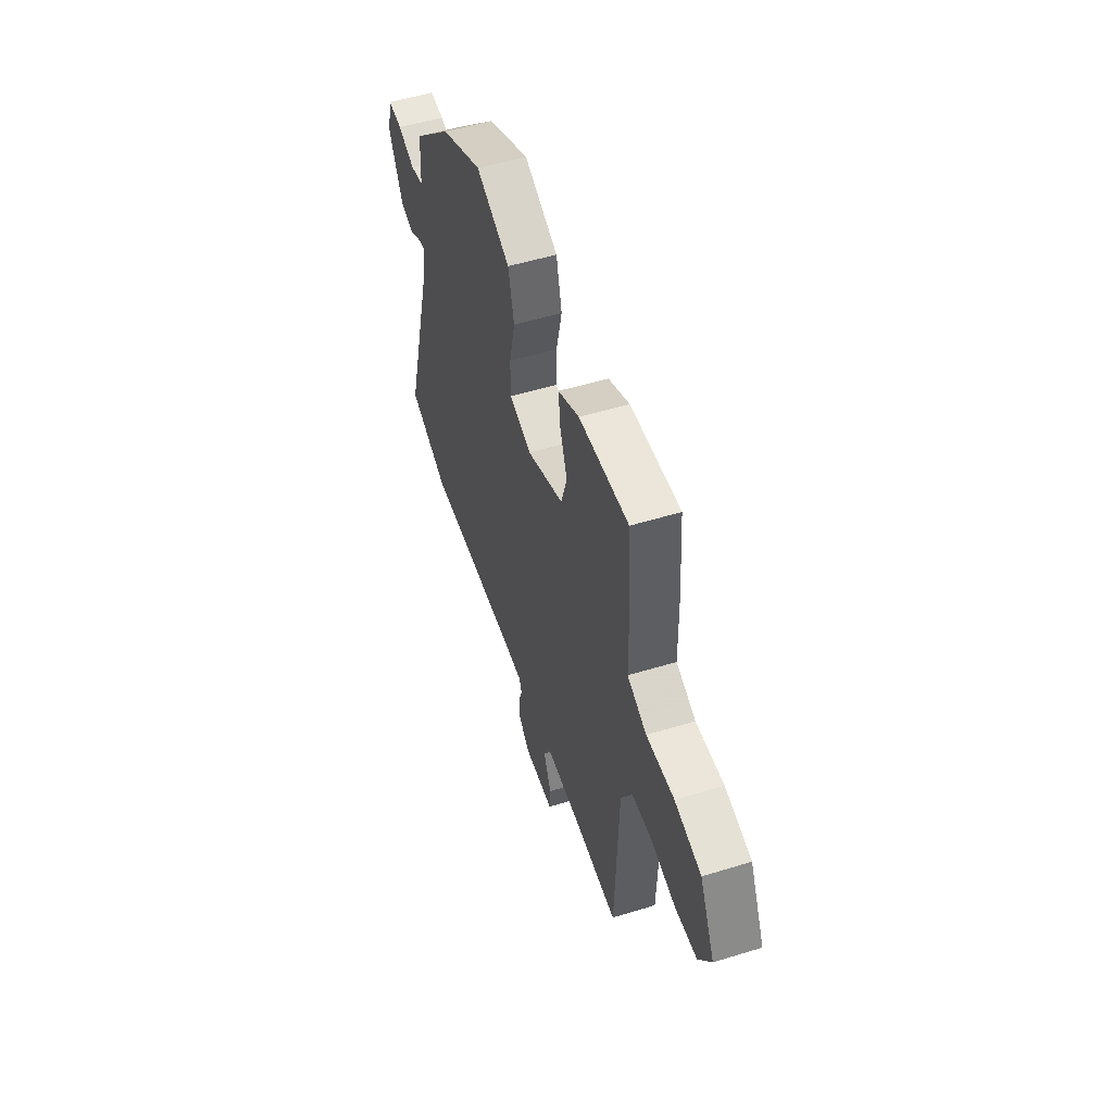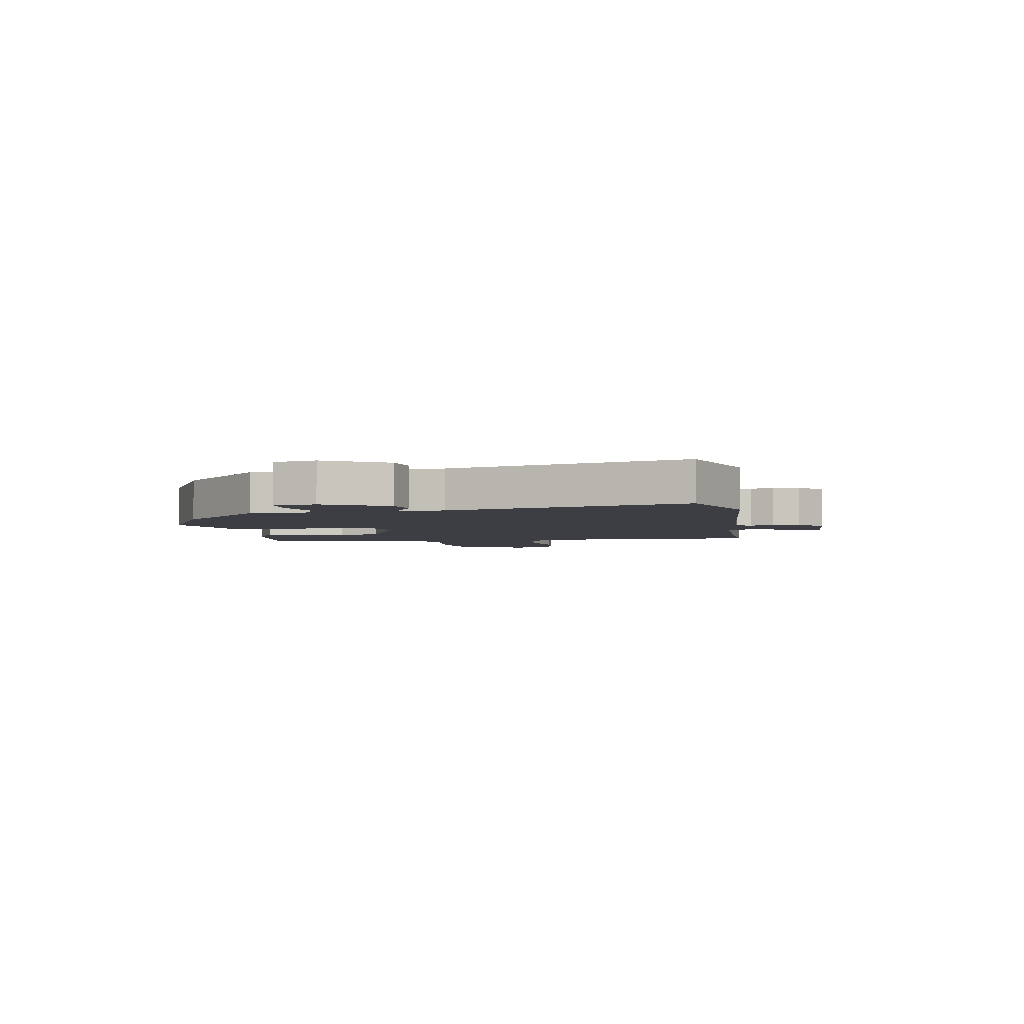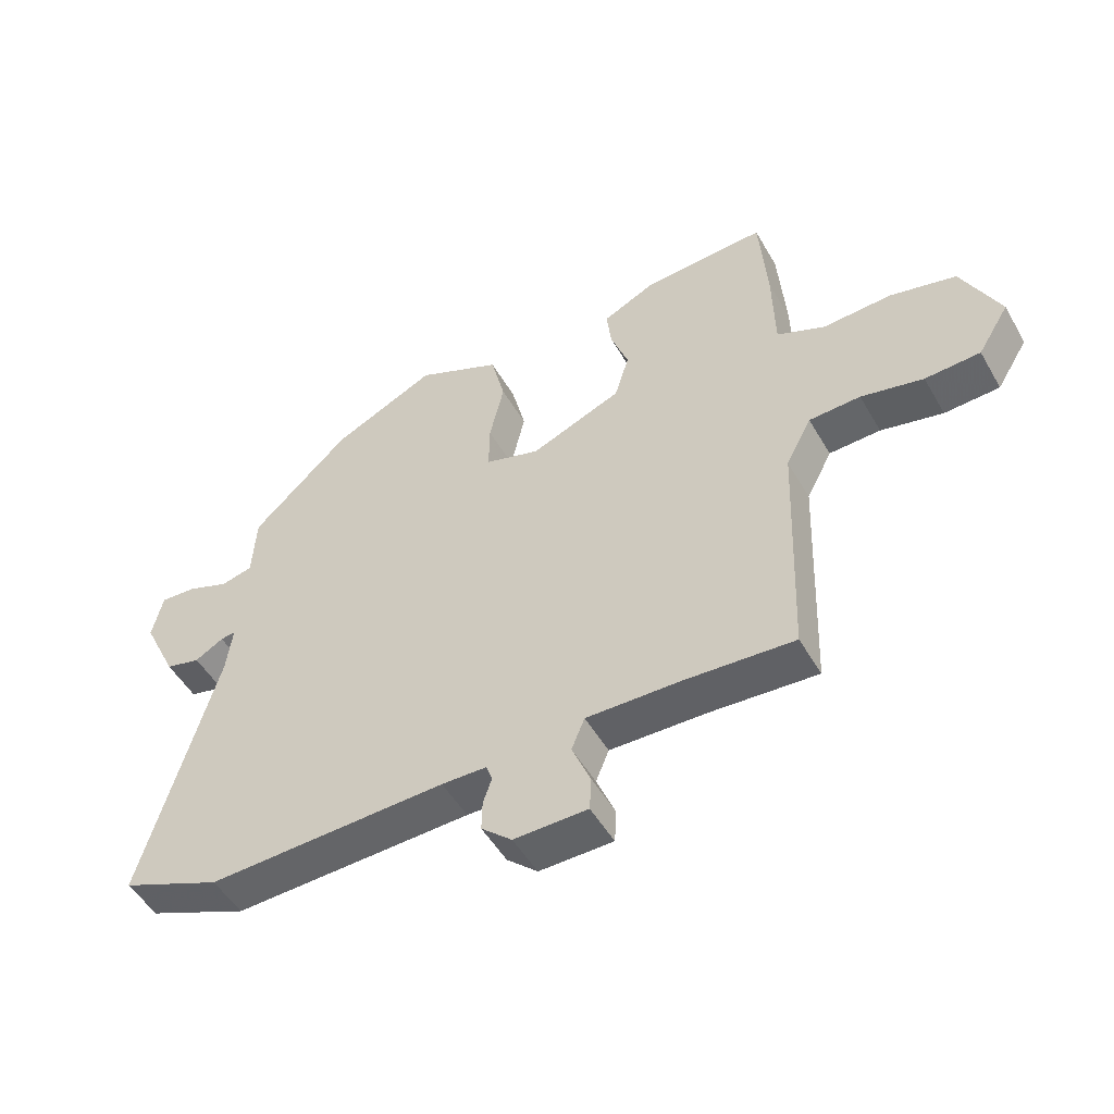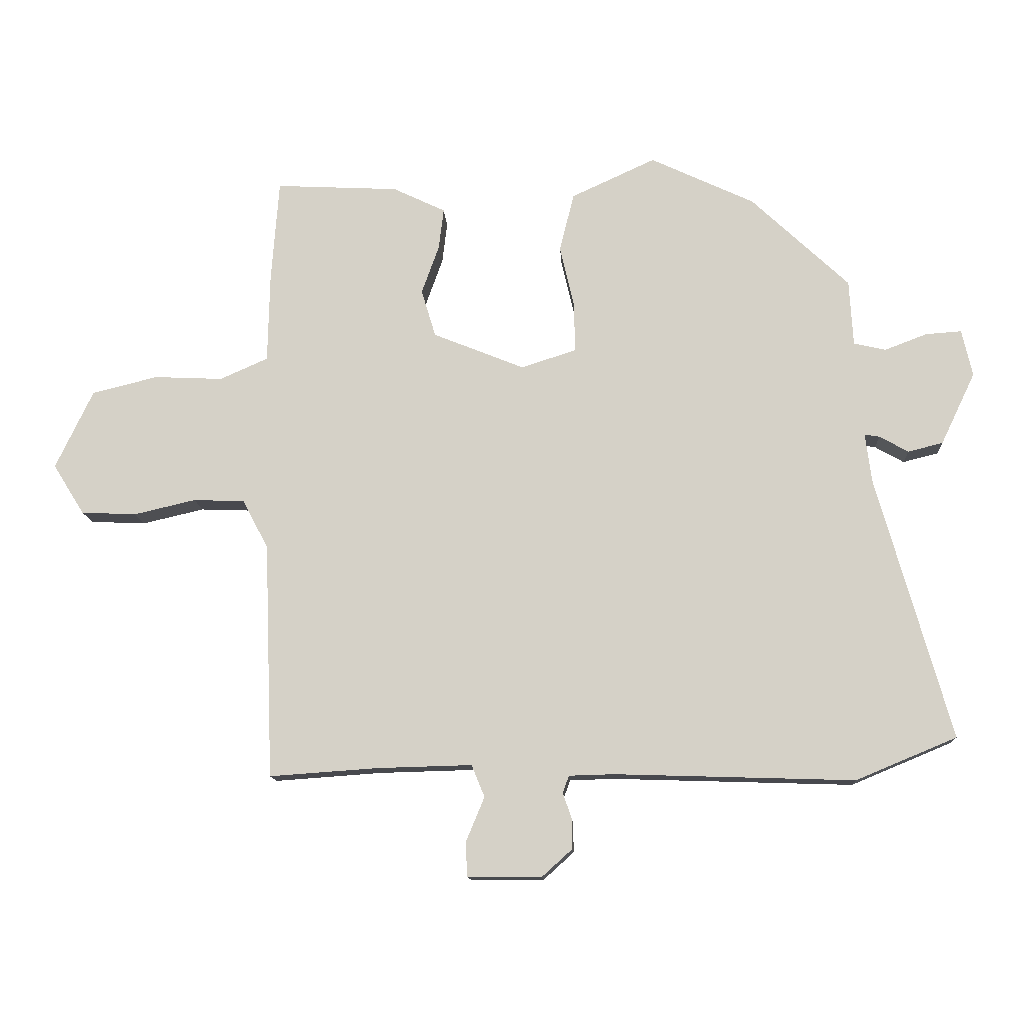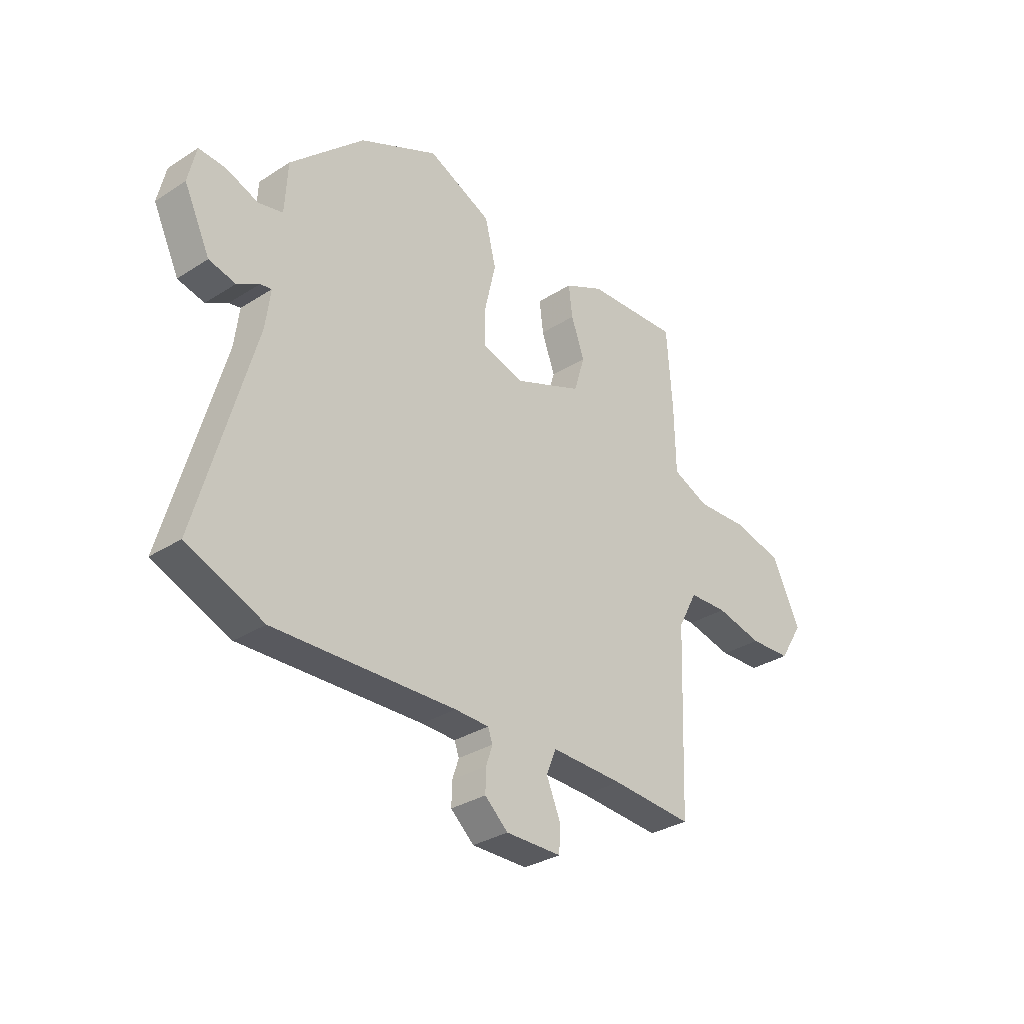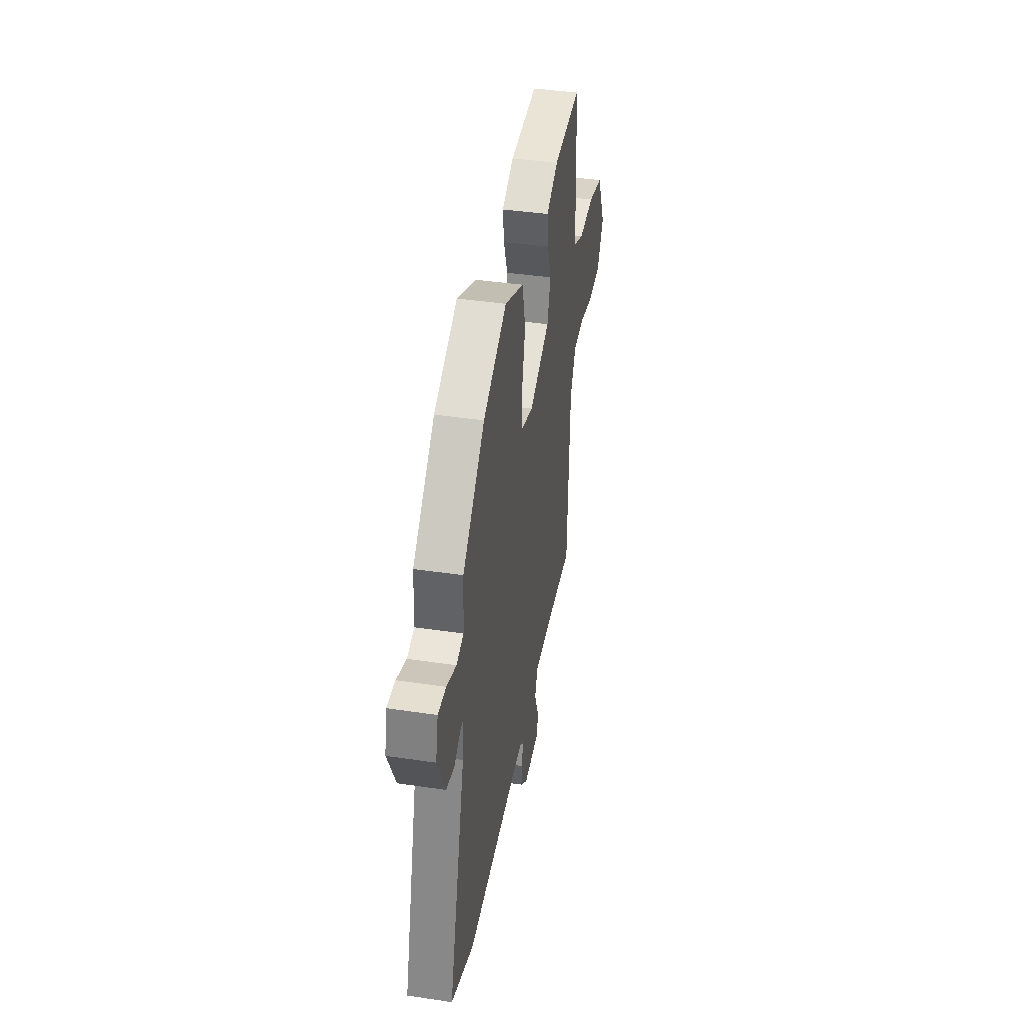
<metadata>
{"format":"obj","ext":"obj","renderer":"f3d","projection":"perspective","resolution":1024,"background":"white","views":[{"elev":52.6,"azim":-108.3,"up":"+Z"},{"elev":-3.7,"azim":97.4,"up":"+Y"},{"elev":-50.5,"azim":-150.8,"up":"+Z"},{"elev":-12.8,"azim":3.2,"up":"+Z"},{"elev":-31.8,"azim":132.1,"up":"+Z"},{"elev":41.2,"azim":100.3,"up":"+Z"}]}
</metadata>
<code>
v 0.654 0.07 -0.436
v 0.493 0.07 -0.503
v 0.11 0.07 -0.491
v 0.038 0.07 -0.493
v 0.028 0.07 -0.52
v 0.042 0.07 -0.561
v 0.043 0.07 -0.609
v -0.006 0.07 -0.653
v -0.124 0.07 -0.652
v -0.127 0.07 -0.598
v -0.097 0.07 -0.526
v -0.118 0.07 -0.475
v -0.271 0.07 -0.479
v -0.443 0.07 -0.491
v -0.457 0.07 -0.114
v -0.498 0.07 -0.036
v -0.58 0.07 -0.033
v -0.679 0.07 -0.056
v -0.767 0.07 -0.052
v -0.817 0.07 0.028
v -0.757 0.07 0.154
v -0.652 0.07 0.18
v -0.542 0.07 0.175
v -0.465 0.07 0.209
v -0.462 0.07 0.352
v -0.45 0.07 0.516
v -0.253 0.07 0.506
v -0.169 0.07 0.466
v -0.177 0.07 0.4
v -0.205 0.07 0.322
v -0.182 0.07 0.246
v -0.036 0.07 0.187
v 0.052 0.07 0.215
v 0.051 0.07 0.293
v 0.028 0.07 0.393
v 0.051 0.07 0.487
v 0.186 0.07 0.549
v 0.352 0.07 0.471
v 0.508 0.07 0.324
v 0.514 0.07 0.219
v 0.565 0.07 0.207
v 0.633 0.07 0.233
v 0.69 0.07 0.237
v 0.707 0.07 0.162
v 0.652 0.07 0.047
v 0.596 0.07 0.033
v 0.55 0.07 0.059
v 0.526 0.07 0.063
v 0.536 0.07 -0.016
v 0.654 0 -0.436
v 0.493 0 -0.503
v 0.11 0 -0.491
v 0.038 0 -0.493
v 0.028 0 -0.52
v 0.042 0 -0.561
v 0.043 0 -0.609
v -0.006 0 -0.653
v -0.124 0 -0.652
v -0.127 0 -0.598
v -0.097 0 -0.526
v -0.118 0 -0.475
v -0.271 0 -0.479
v -0.443 0 -0.491
v -0.457 0 -0.114
v -0.498 0 -0.036
v -0.58 0 -0.033
v -0.679 0 -0.056
v -0.767 0 -0.052
v -0.817 0 0.028
v -0.757 0 0.154
v -0.652 0 0.18
v -0.542 0 0.175
v -0.465 0 0.209
v -0.462 0 0.352
v -0.45 0 0.516
v -0.253 0 0.506
v -0.169 0 0.466
v -0.177 0 0.4
v -0.205 0 0.322
v -0.182 0 0.246
v -0.036 0 0.187
v 0.052 0 0.215
v 0.051 0 0.293
v 0.028 0 0.393
v 0.051 0 0.487
v 0.186 0 0.549
v 0.352 0 0.471
v 0.508 0 0.324
v 0.514 0 0.219
v 0.565 0 0.207
v 0.633 0 0.233
v 0.69 0 0.237
v 0.707 0 0.162
v 0.652 0 0.047
v 0.596 0 0.033
v 0.55 0 0.059
v 0.526 0 0.063
v 0.536 0 -0.016
f 45 46 47
f 44 45 47
f 43 44 47
f 42 43 47
f 41 42 47
f 40 41 47 48
f 38 39 40
f 37 38 40
f 36 37 40
f 35 36 40
f 34 35 40
f 33 34 40 48
f 32 33 48 49
f 28 29 30
f 27 28 30
f 26 27 30
f 25 26 30
f 24 25 30
f 23 24 30 31
f 21 22 23
f 20 21 23
f 19 20 23
f 18 19 23
f 17 18 23
f 23 31 32
f 17 23 32
f 16 17 32
f 13 14 15
f 12 13 15
f 1 2 3
f 49 1 3
f 32 49 3
f 16 32 3
f 15 16 3
f 12 15 3
f 9 10 11
f 8 9 11
f 7 8 11
f 6 7 11
f 5 6 11
f 12 3 4
f 4 5 11 12
f 96 95 94
f 96 94 93
f 96 93 92
f 96 92 91
f 96 91 90
f 97 96 90 89
f 89 88 87
f 89 87 86
f 89 86 85
f 89 85 84
f 89 84 83
f 97 89 83 82
f 98 97 82 81
f 79 78 77
f 79 77 76
f 79 76 75
f 79 75 74
f 79 74 73
f 80 79 73 72
f 72 71 70
f 72 70 69
f 72 69 68
f 72 68 67
f 72 67 66
f 81 80 72
f 81 72 66
f 81 66 65
f 64 63 62
f 64 62 61
f 52 51 50
f 52 50 98
f 52 98 81
f 52 81 65
f 52 65 64
f 52 64 61
f 60 59 58
f 60 58 57
f 60 57 56
f 60 56 55
f 60 55 54
f 53 52 61
f 61 60 54 53
f 1 50 51 2
f 2 51 52 3
f 3 52 53 4
f 4 53 54 5
f 5 54 55 6
f 6 55 56 7
f 7 56 57 8
f 8 57 58 9
f 9 58 59 10
f 10 59 60 11
f 11 60 61 12
f 12 61 62 13
f 13 62 63 14
f 14 63 64 15
f 15 64 65 16
f 16 65 66 17
f 17 66 67 18
f 18 67 68 19
f 19 68 69 20
f 20 69 70 21
f 21 70 71 22
f 22 71 72 23
f 23 72 73 24
f 24 73 74 25
f 25 74 75 26
f 26 75 76 27
f 27 76 77 28
f 28 77 78 29
f 29 78 79 30
f 30 79 80 31
f 31 80 81 32
f 32 81 82 33
f 33 82 83 34
f 34 83 84 35
f 35 84 85 36
f 36 85 86 37
f 37 86 87 38
f 38 87 88 39
f 39 88 89 40
f 40 89 90 41
f 41 90 91 42
f 42 91 92 43
f 43 92 93 44
f 44 93 94 45
f 45 94 95 46
f 46 95 96 47
f 47 96 97 48
f 48 97 98 49
f 49 98 50 1

</code>
